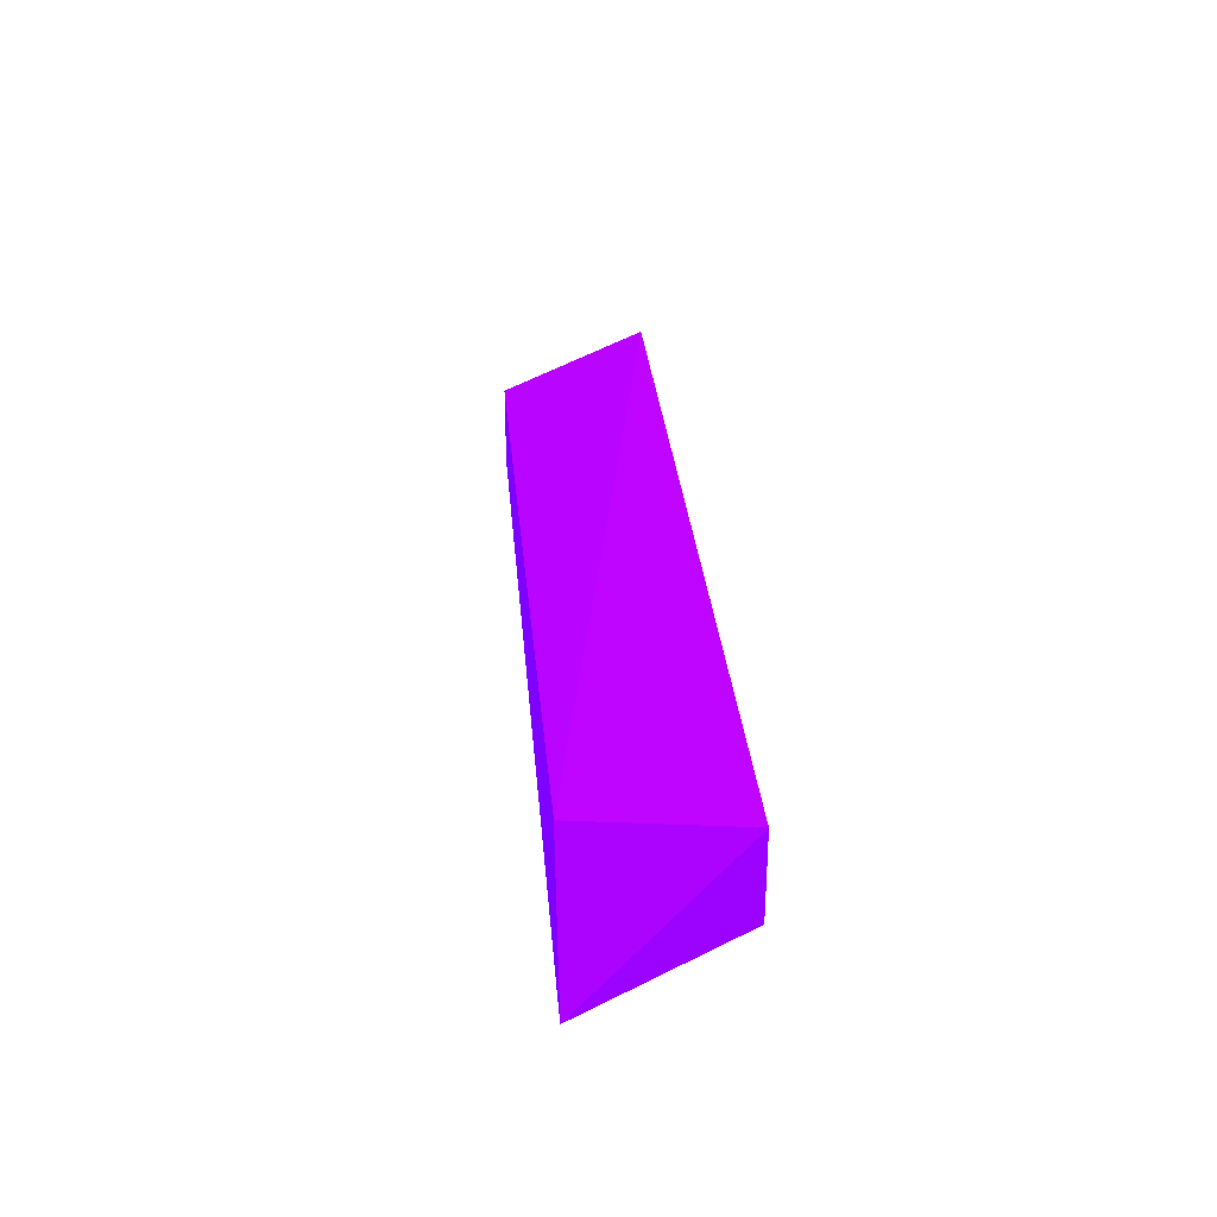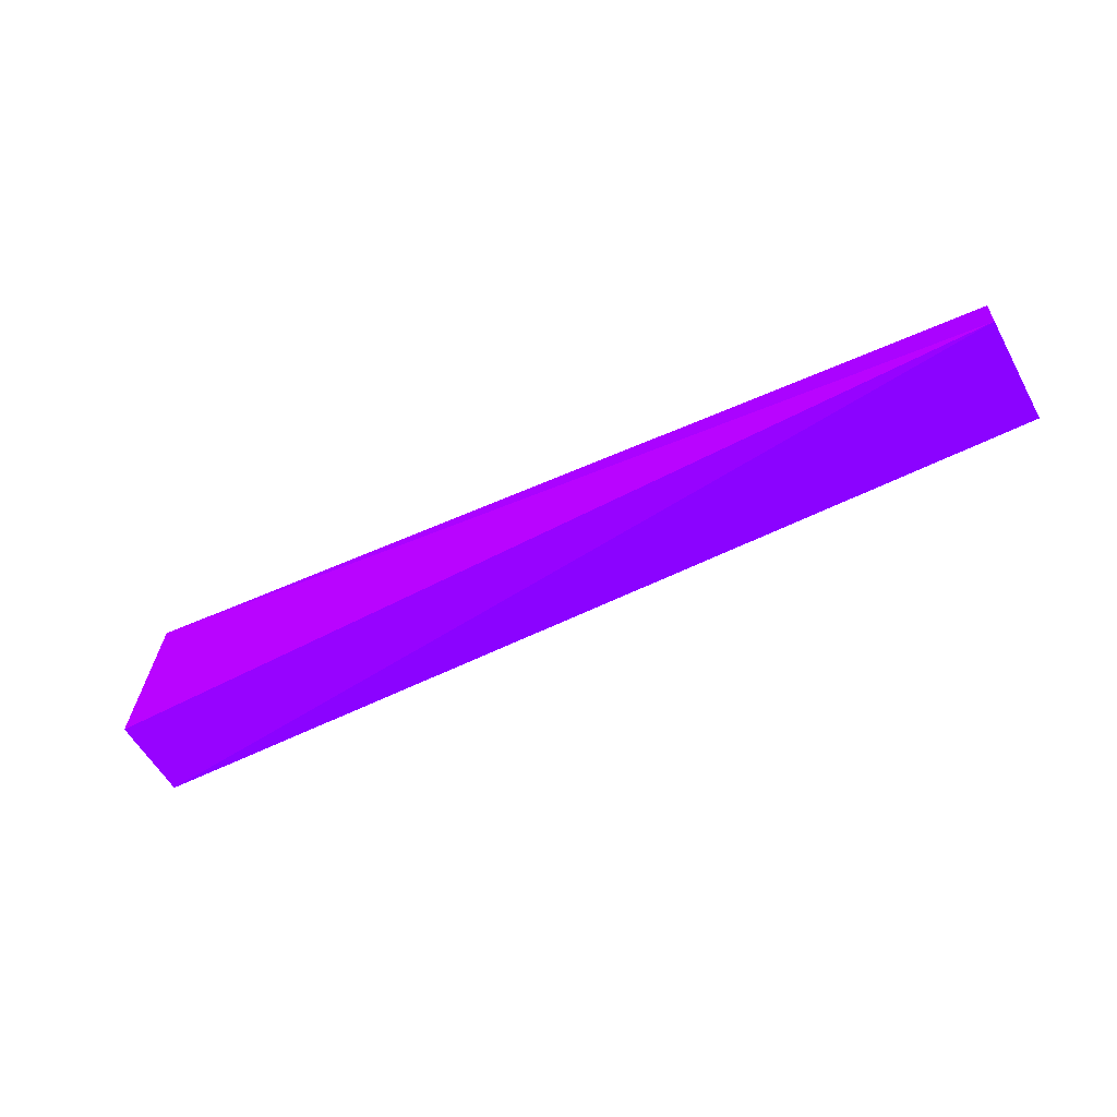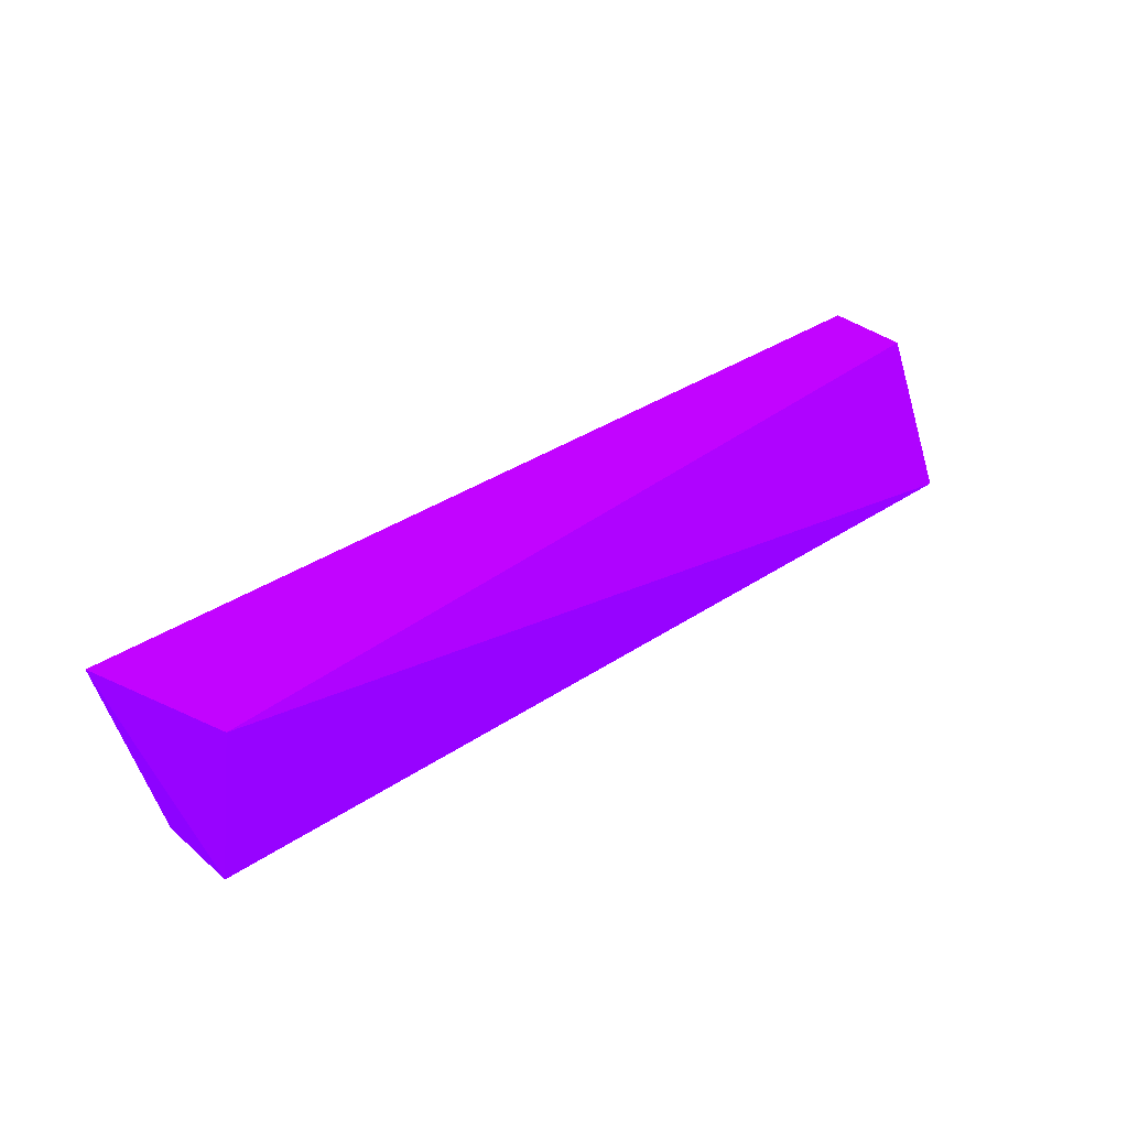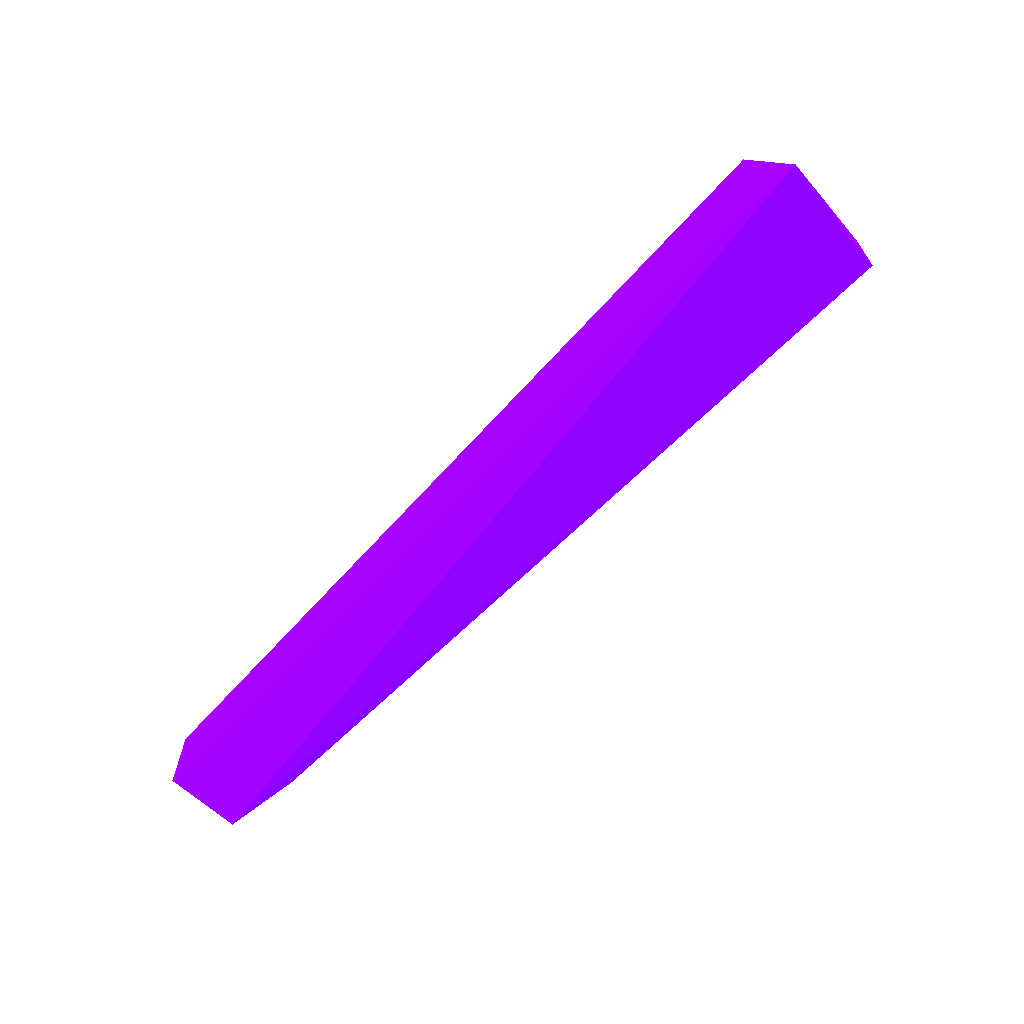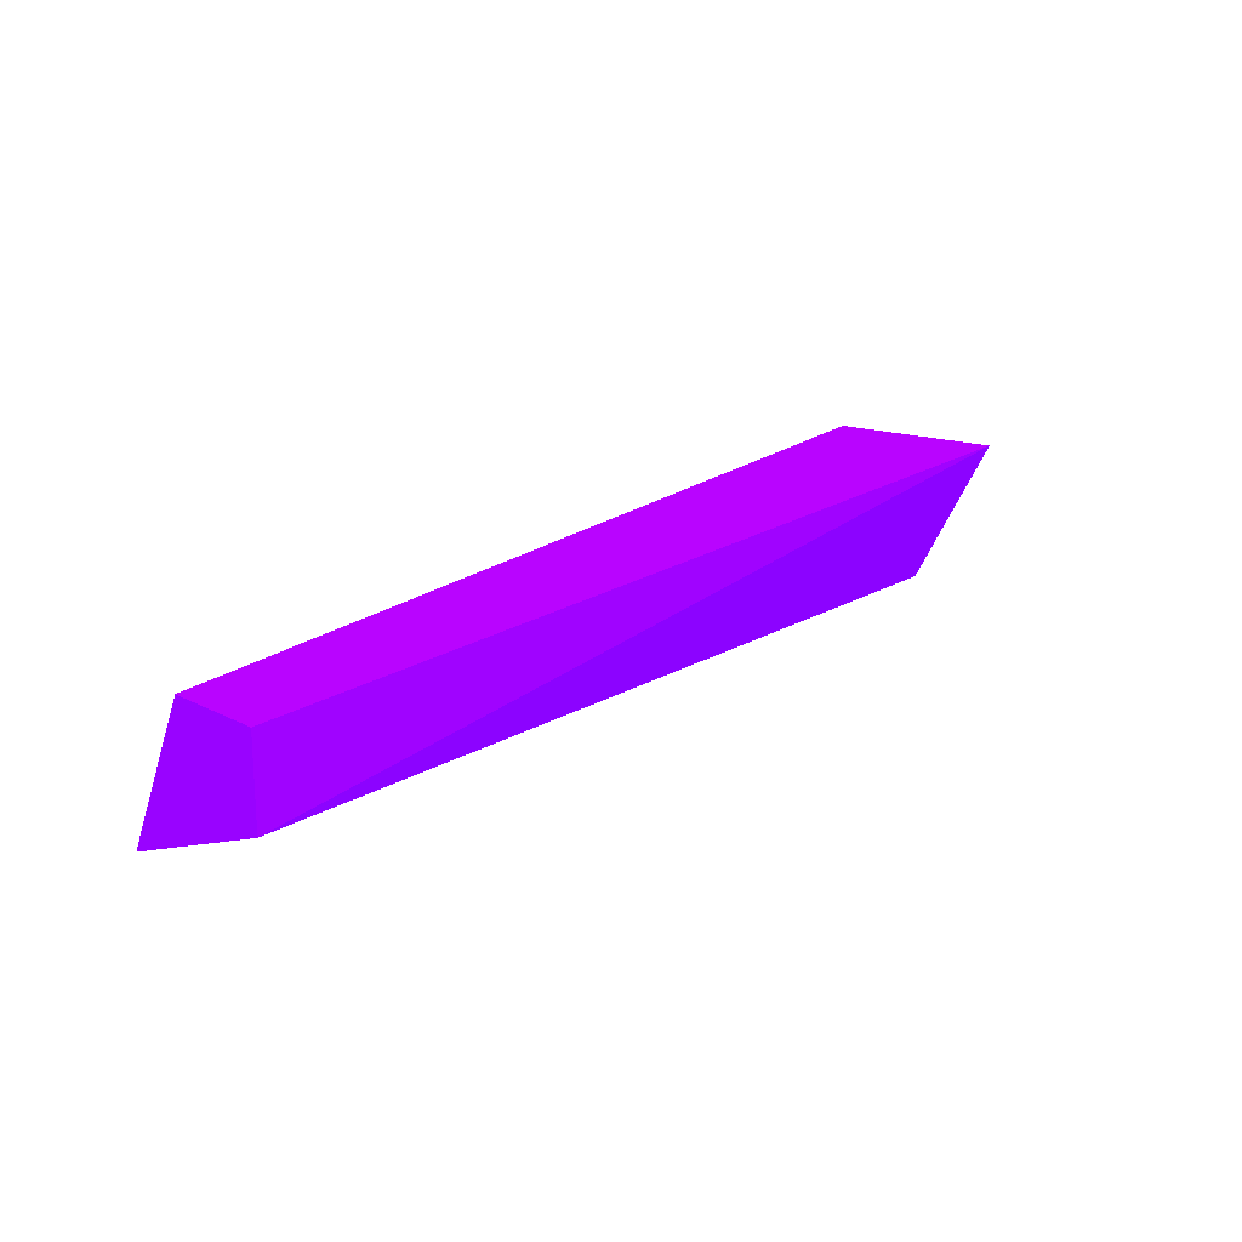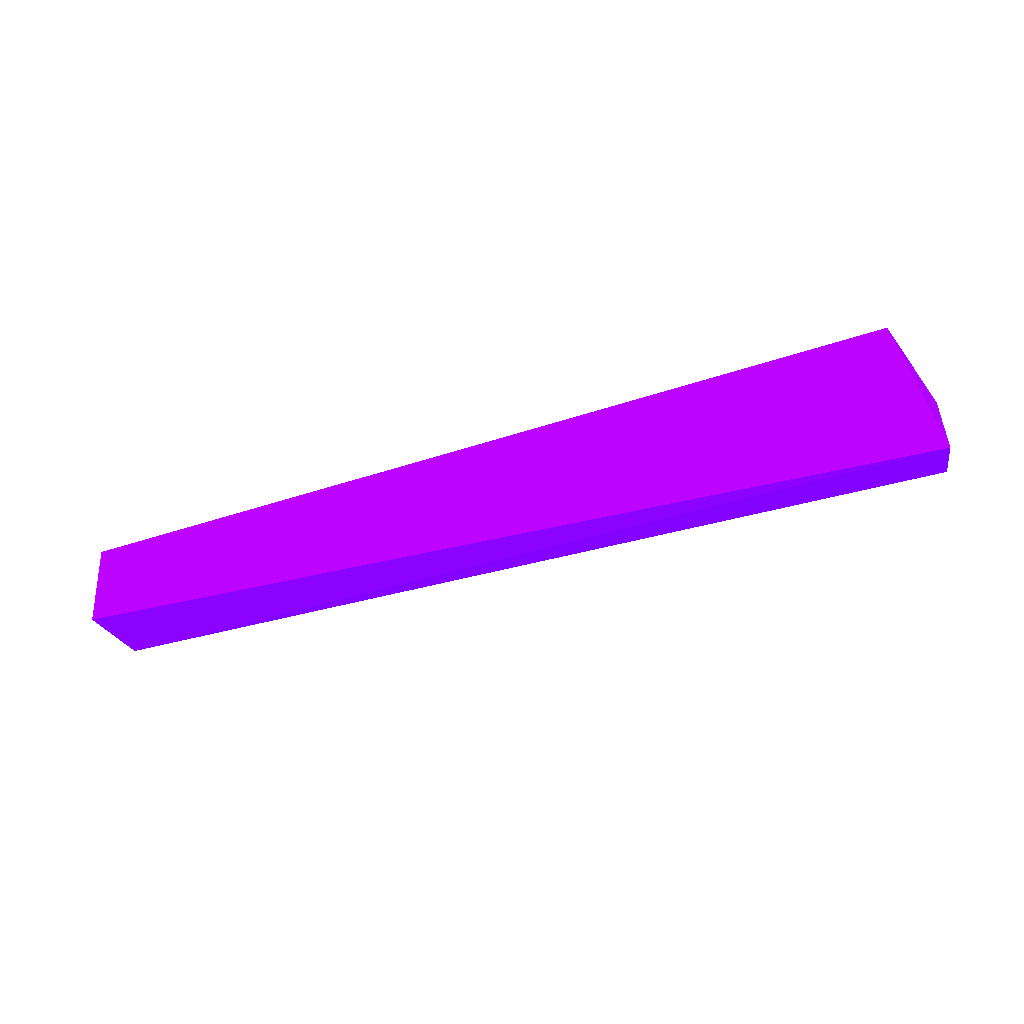
<metadata>
{"format":"obj","ext":"obj","renderer":"f3d","projection":"perspective","resolution":1024,"background":"white","views":[{"elev":29.7,"azim":-94.0,"up":"+Z"},{"elev":-56.6,"azim":28.6,"up":"+Y"},{"elev":34.5,"azim":-41.4,"up":"+Y"},{"elev":-65.0,"azim":-132.2,"up":"+Z"},{"elev":21.9,"azim":131.7,"up":"+Y"},{"elev":-30.4,"azim":-157.1,"up":"+Z"}]}
</metadata>
<code>
v 0.1213 0.359 -0.377 0.4039 0.007843 0.9882
v 0.1213 0.359 -0.3993 0.4039 0.007843 0.9882
v 0.1219 0.3199 -0.3602 0.4039 0.007843 0.9882
v -0.1132 0.3557 -0.3602 0.4039 0.007843 0.9882
v -0.1182 0.3165 -0.3826 0.4039 0.007843 0.9882
v -0.1244 0.3555 -0.3993 0.4039 0.007843 0.9882
v 0.1217 0.3367 -0.3993 0.4039 0.007843 0.9882
v -0.1182 0.3165 -0.3602 0.4039 0.007843 0.9882
f 6 5 8
f 2 1 3
f 1 2 4
f 3 1 4
f 4 2 6
f 6 2 7
f 2 3 7
f 3 5 7
f 5 6 7
f 3 4 8
f 5 3 8
f 4 6 8

</code>
